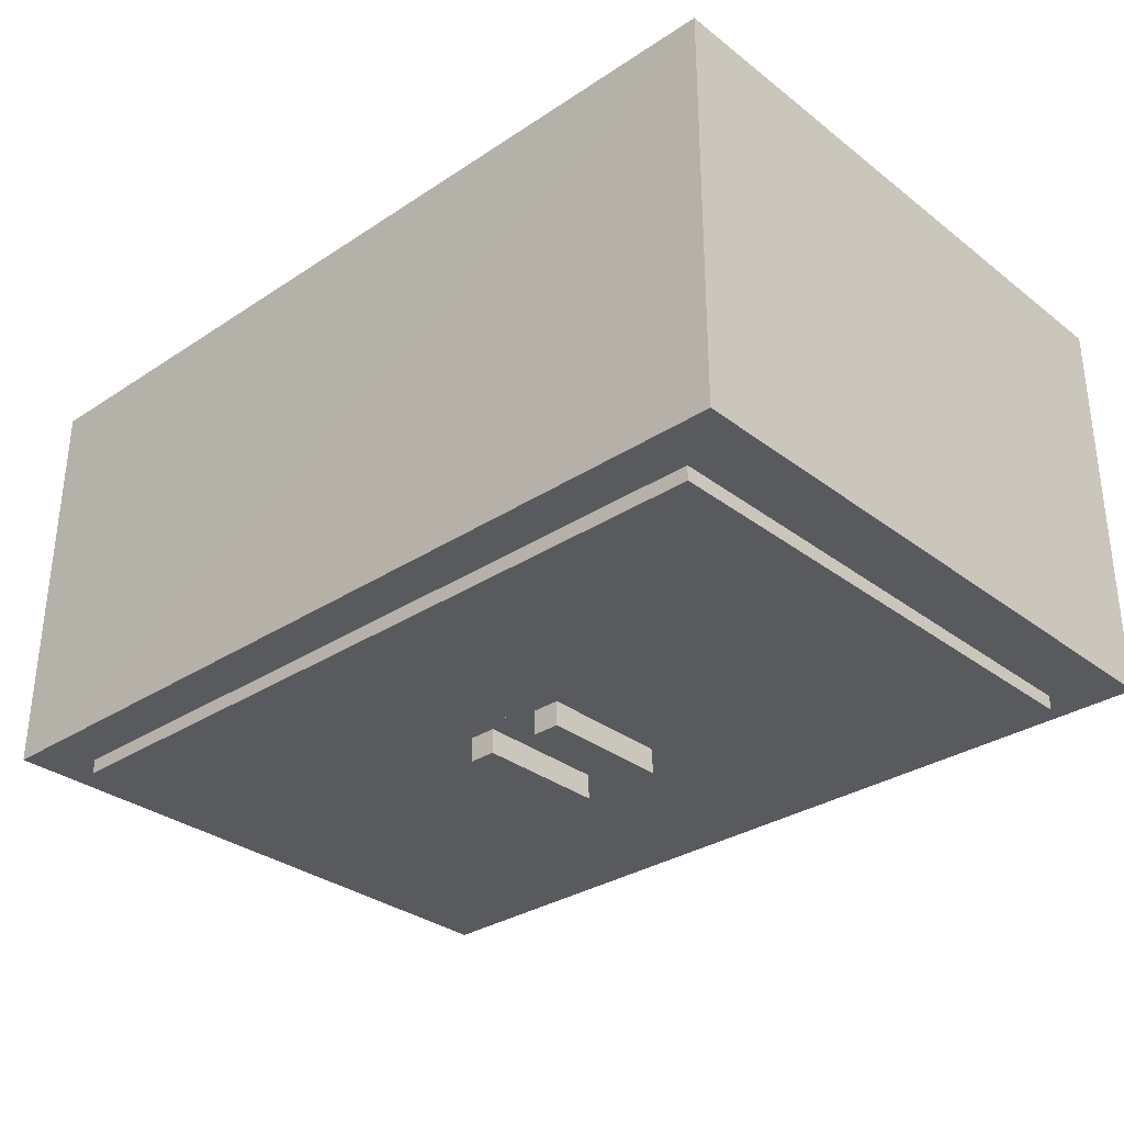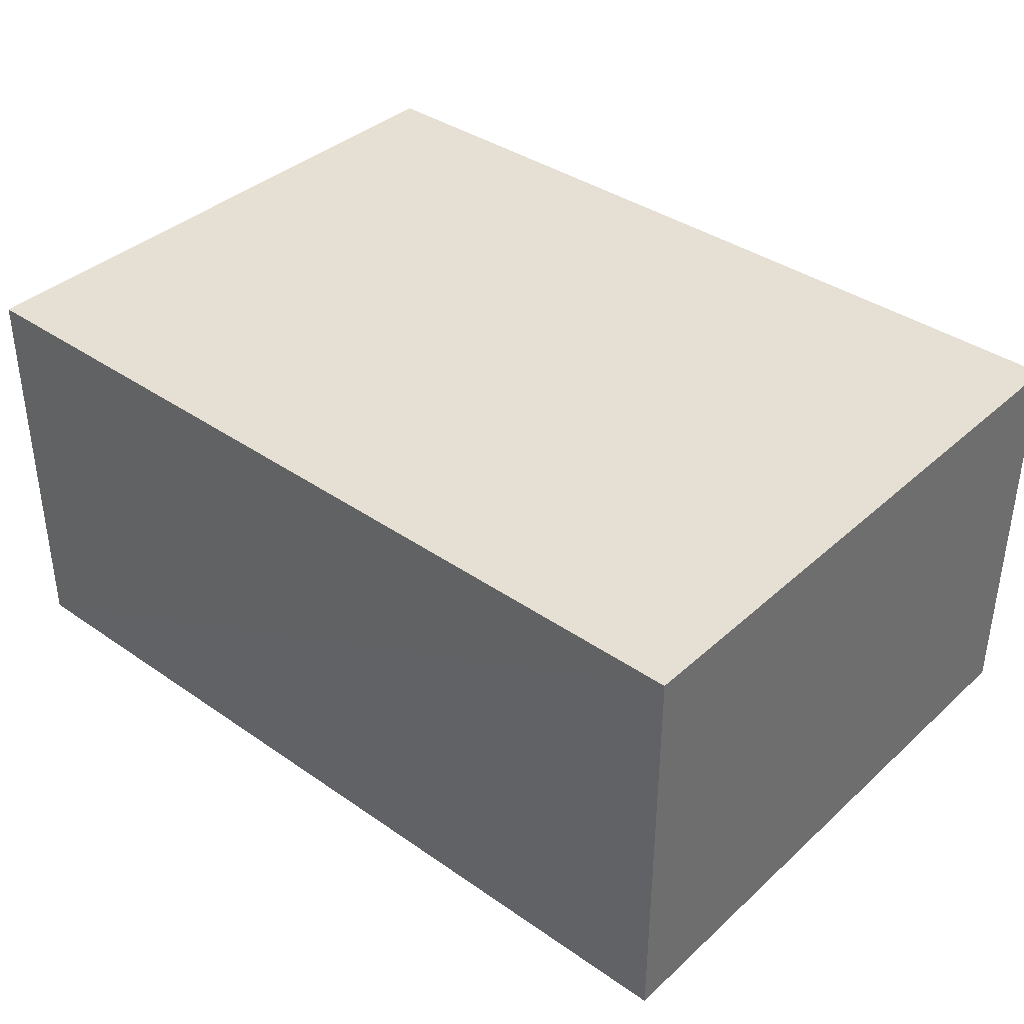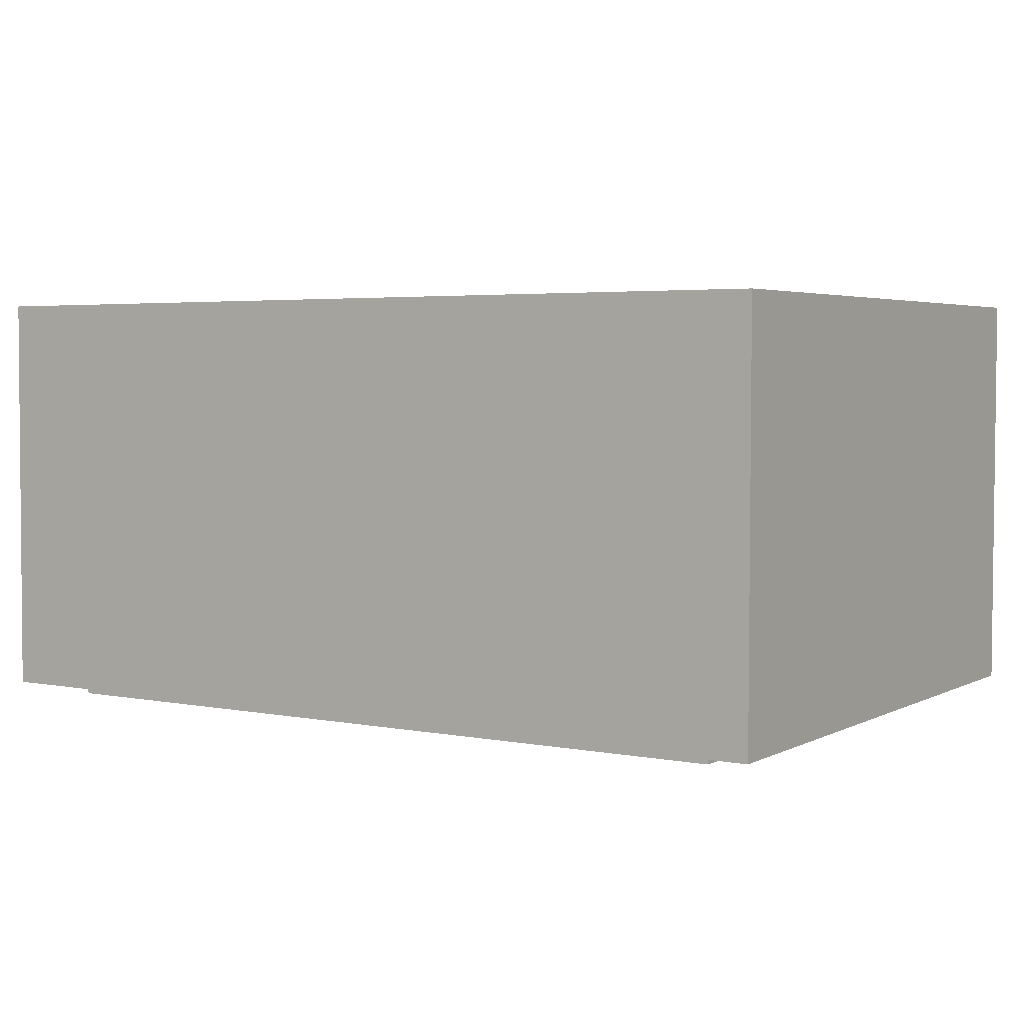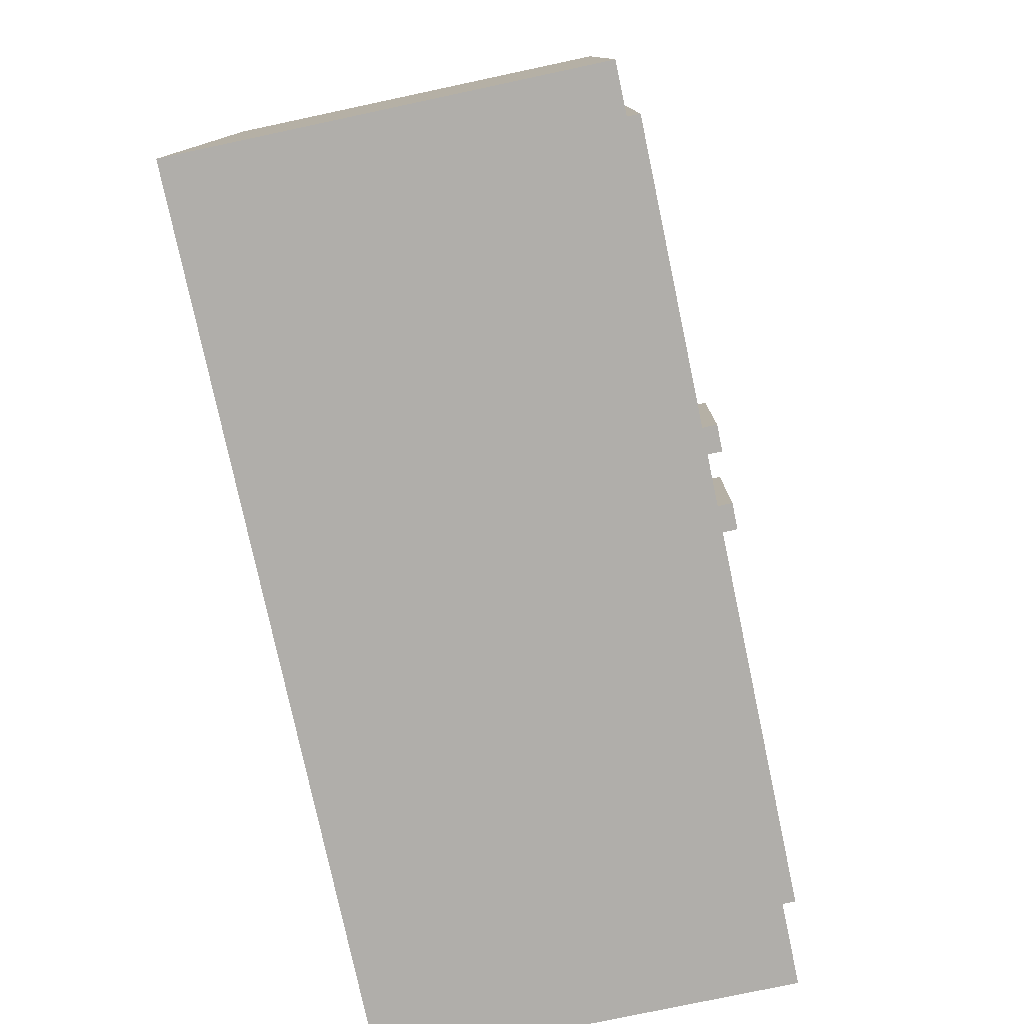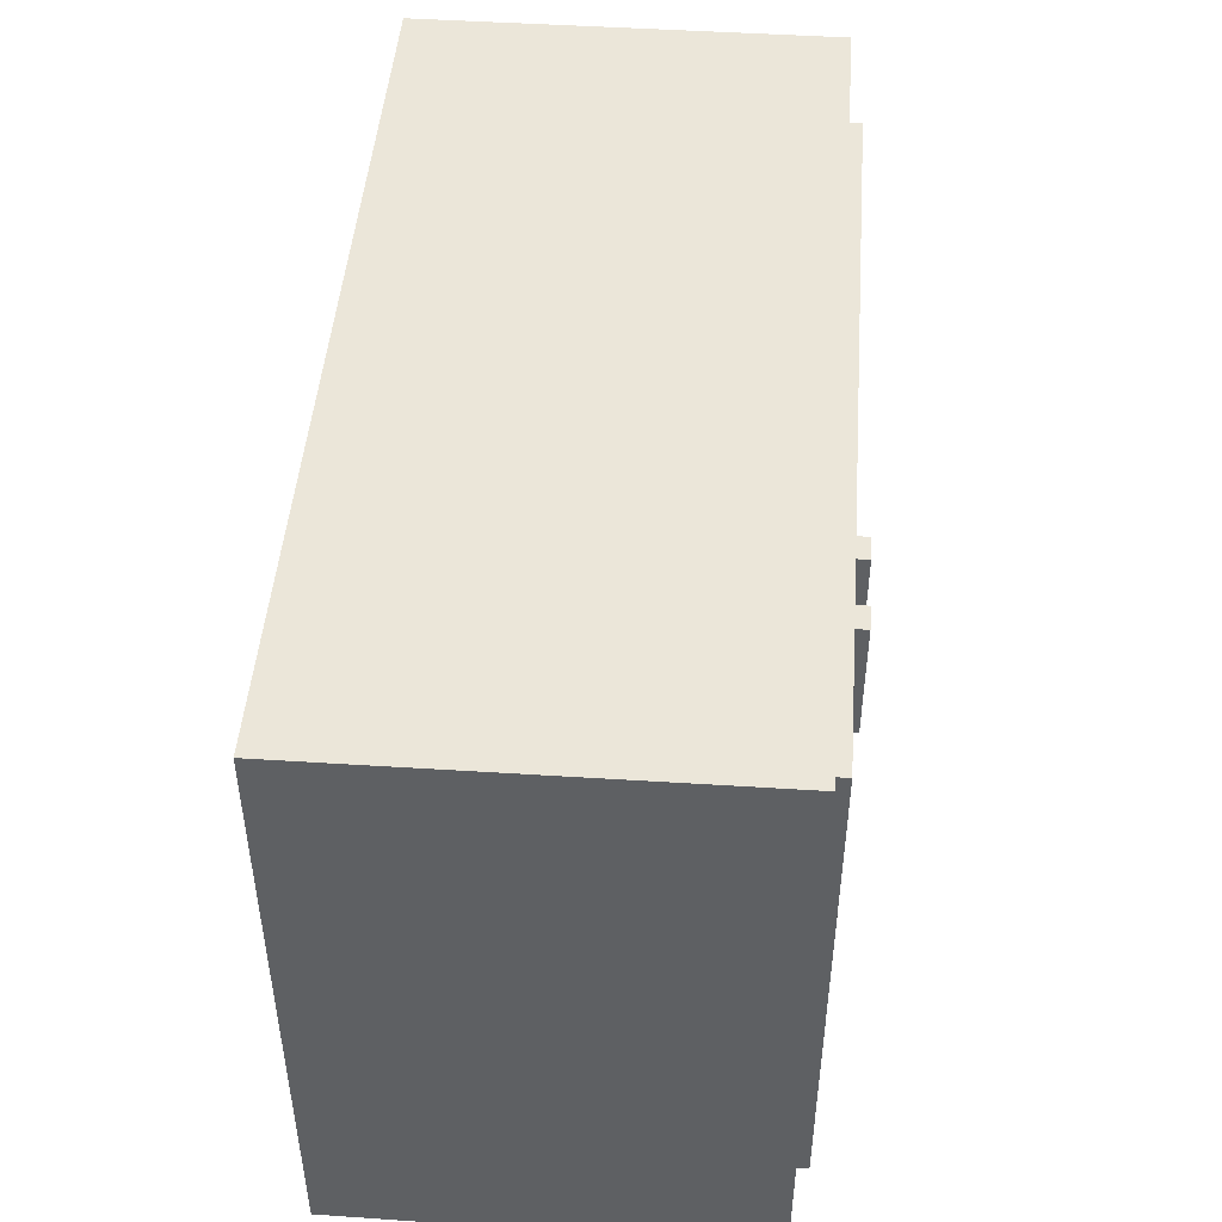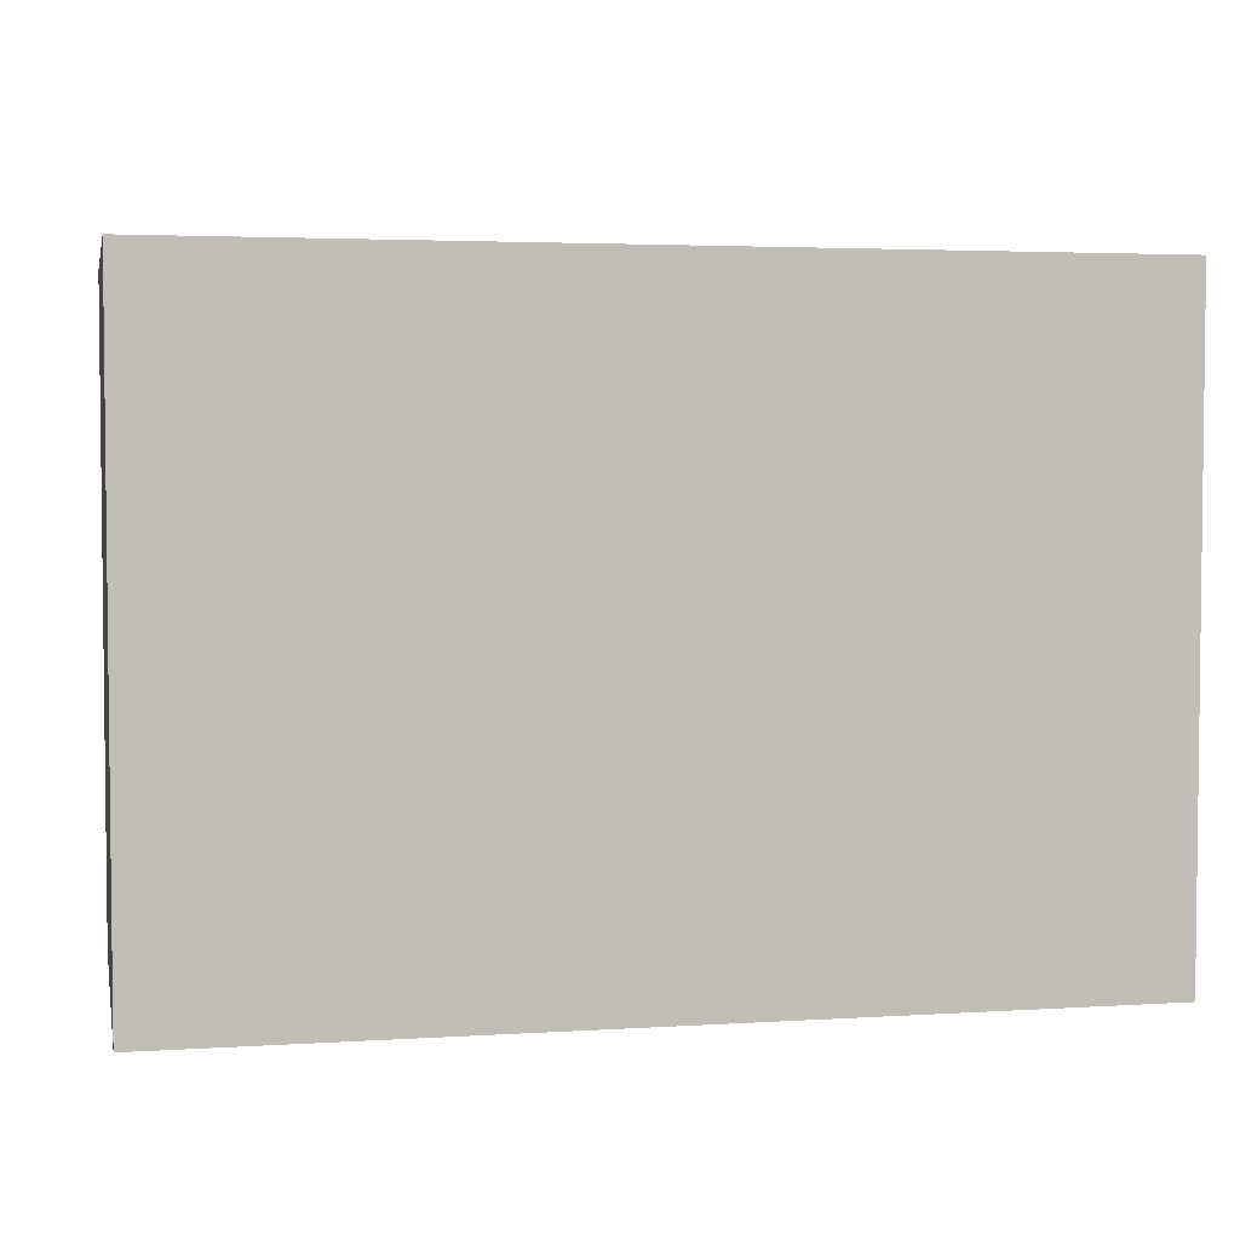
<metadata>
{"format":"obj","ext":"obj","renderer":"f3d","projection":"perspective","resolution":1024,"background":"white","views":[{"elev":-31.6,"azim":-137.2,"up":"+Z"},{"elev":38.1,"azim":-138.7,"up":"+Z"},{"elev":3.9,"azim":-147.4,"up":"+Z"},{"elev":-77.7,"azim":102.0,"up":"+Y"},{"elev":47.1,"azim":94.4,"up":"+Y"},{"elev":3.8,"azim":-11.8,"up":"+Y"}]}
</metadata>
<code>
o Cube.207
v -2.866 2.217 7.075
v -1.937 2.217 7.075
v -2.866 0.9451 7.075
v -1.937 0.9451 7.075
v -2.866 2.217 7.007
v -1.937 2.217 7.007
v -2.866 0.9451 7.007
v -1.937 0.9451 7.007
v -2.727 1.407 6.946
v -2.727 1.734 6.946
v -2.727 1.407 7.013
v -2.727 1.734 7.013
v -2.795 1.407 6.946
v -2.795 1.734 6.946
v -2.795 1.407 7.013
v -2.795 1.734 7.013
f 3 2 1
f 6 7 5
f 1 7 3
f 3 8 4
f 4 6 2
f 2 5 1
f 3 4 2
f 6 8 7
f 1 5 7
f 3 7 8
f 4 8 6
f 2 6 5
f 10 11 9
f 16 13 15
f 14 9 13
f 15 9 11
f 12 14 16
f 10 12 11
f 16 14 13
f 14 10 9
f 15 13 9
f 12 10 14
o Cube.208
v -3.773 0.962 7.969
v -1.965 0.962 7.969
v -1.812 2.333 7.042
v -3.938 2.333 7.042
v -3.938 0.8421 8.032
v -1.812 0.8421 8.032
v -3.938 0.8421 7.042
v -1.812 0.8421 7.042
v -3.773 2.194 7.042
v -3.773 0.962 7.042
v -1.965 2.194 7.042
v -1.965 0.962 7.042
v -1.965 2.203 7.042
v -1.965 2.203 7.969
v -3.773 2.203 7.969
v -3.773 2.203 7.042
v -2.265 2.407 7.935
v -2.265 2.407 7.678
v -2.265 2.407 7.179
v -2.272 2.118 7.935
v -2.272 2.118 7.179
v -3.938 2.332 8.032
v -1.812 2.327 8.032
f 31 18 17
f 21 24 22
f 26 18 28
f 30 29 27
f 25 32 31
f 26 28 24
f 38 23 21
f 39 24 19
f 39 21 22
f 32 19 29
f 30 32 29
f 38 19 20
f 31 30 18
f 21 23 24
f 26 17 18
f 28 18 27
f 18 30 27
f 31 17 25
f 17 26 25
f 23 20 25
f 20 32 25
f 25 26 23
f 29 19 27
f 19 24 27
f 28 27 24
f 23 26 24
f 38 20 23
f 39 22 24
f 39 38 21
f 32 20 19
f 30 31 32
f 38 39 19
o Cube.209
v -2.856 2.217 7.075
v -3.785 2.217 7.075
v -2.856 0.9451 7.075
v -3.785 0.9451 7.075
v -2.856 2.217 7.007
v -3.785 2.217 7.007
v -2.856 0.9451 7.007
v -3.785 0.9451 7.007
v -2.995 1.407 6.946
v -2.995 1.734 6.946
v -2.995 1.407 7.013
v -2.995 1.734 7.013
v -2.927 1.407 6.946
v -2.927 1.734 6.946
v -2.927 1.407 7.013
v -2.927 1.734 7.013
f 41 42 40
f 46 45 44
f 46 40 42
f 47 42 43
f 45 43 41
f 44 41 40
f 41 43 42
f 46 47 45
f 46 44 40
f 47 46 42
f 45 47 43
f 44 45 41
f 50 49 48
f 52 55 54
f 48 53 52
f 48 54 50
f 53 51 55
f 50 51 49
f 52 53 55
f 48 49 53
f 48 52 54
f 53 49 51

</code>
